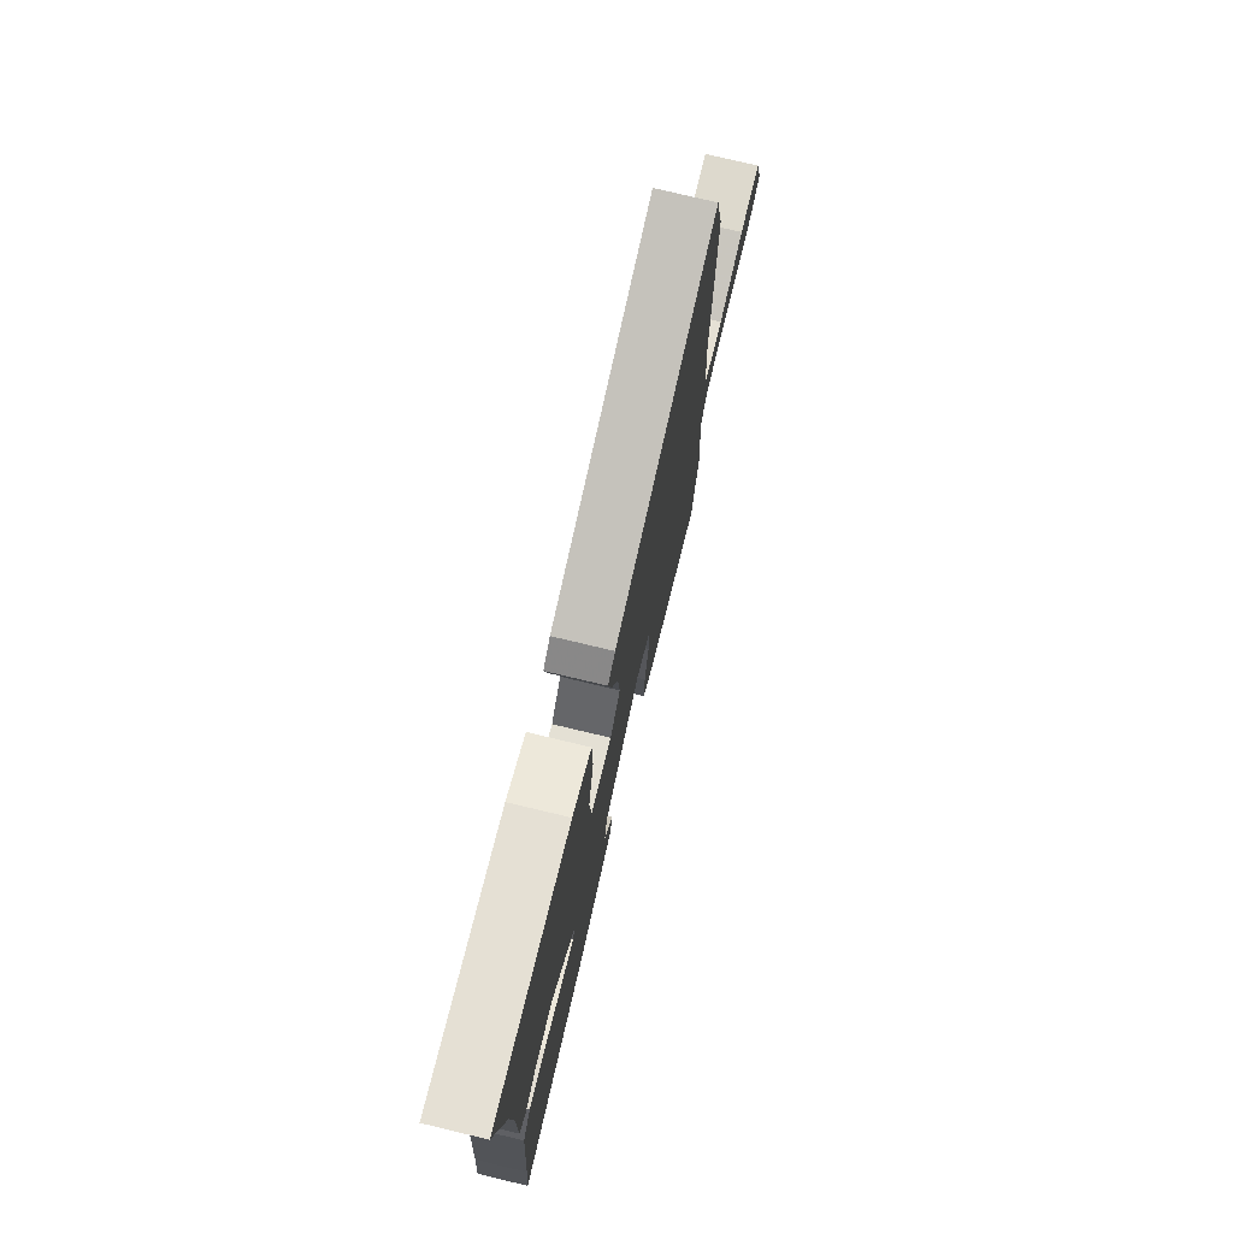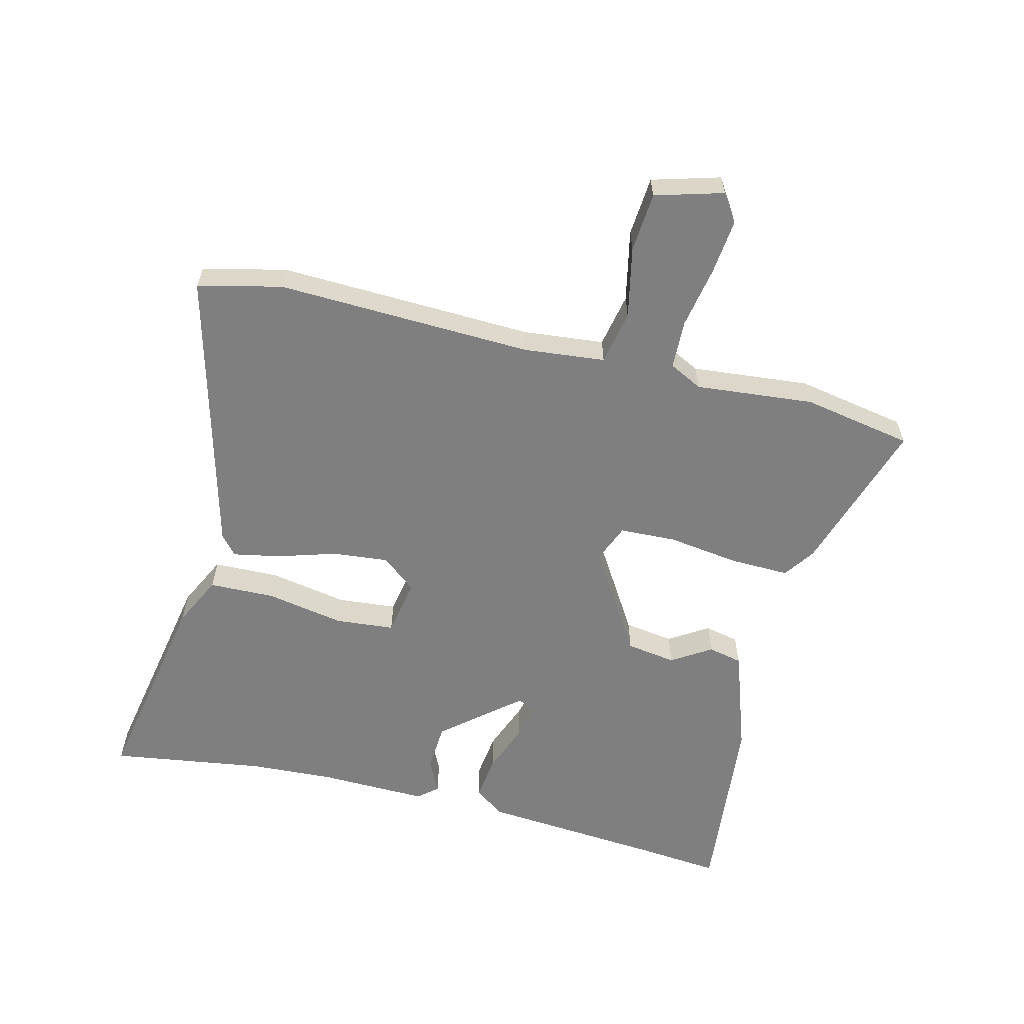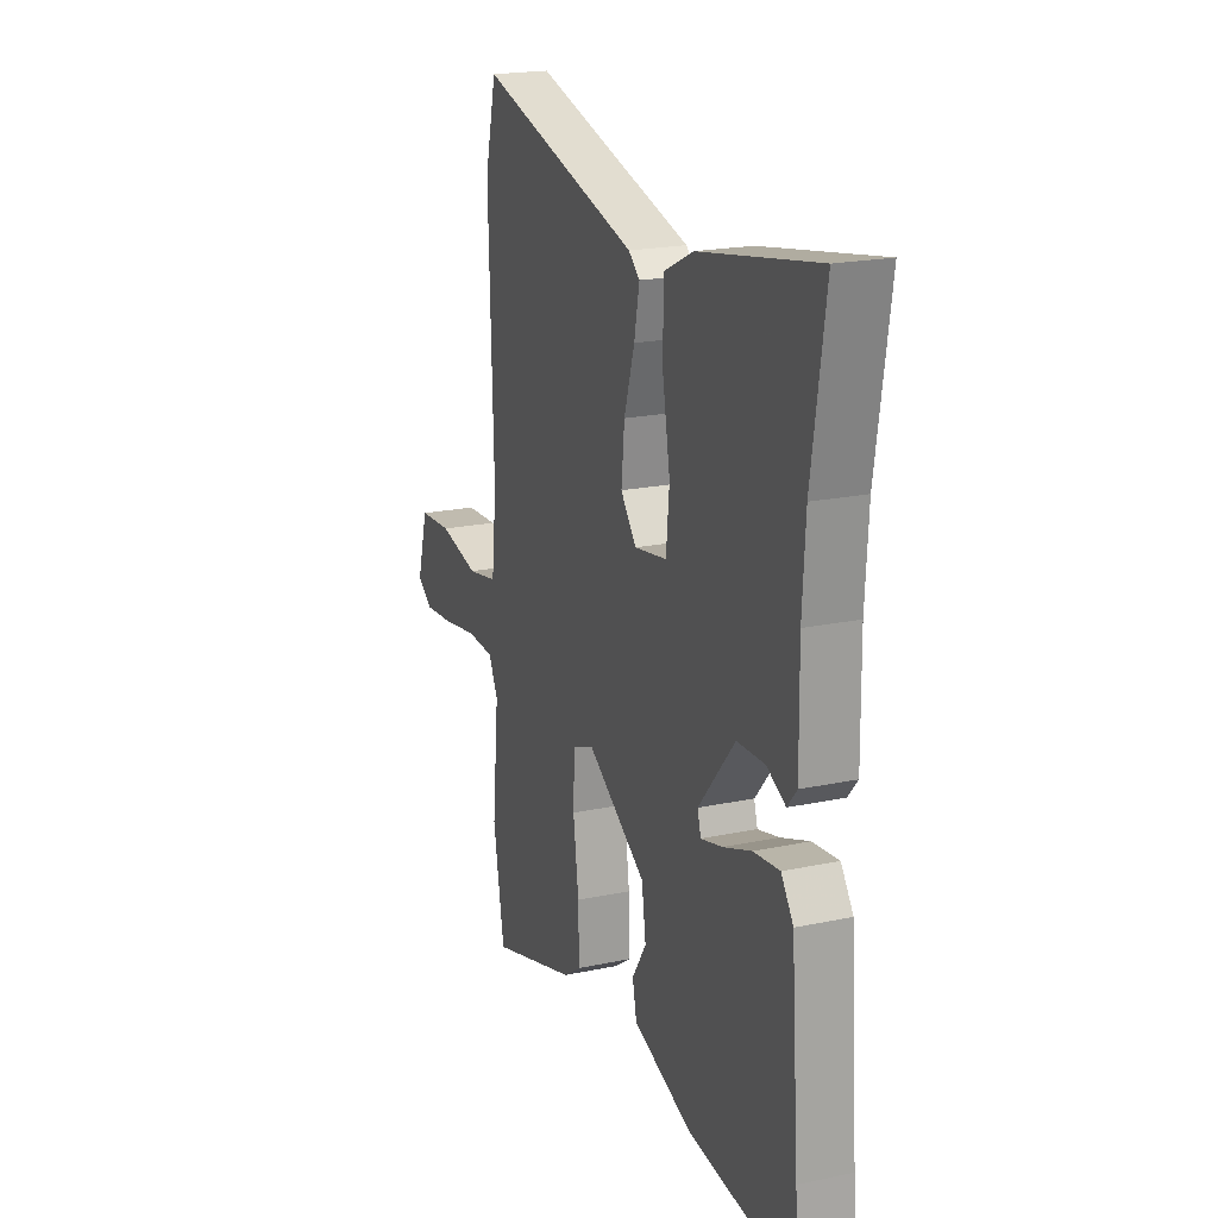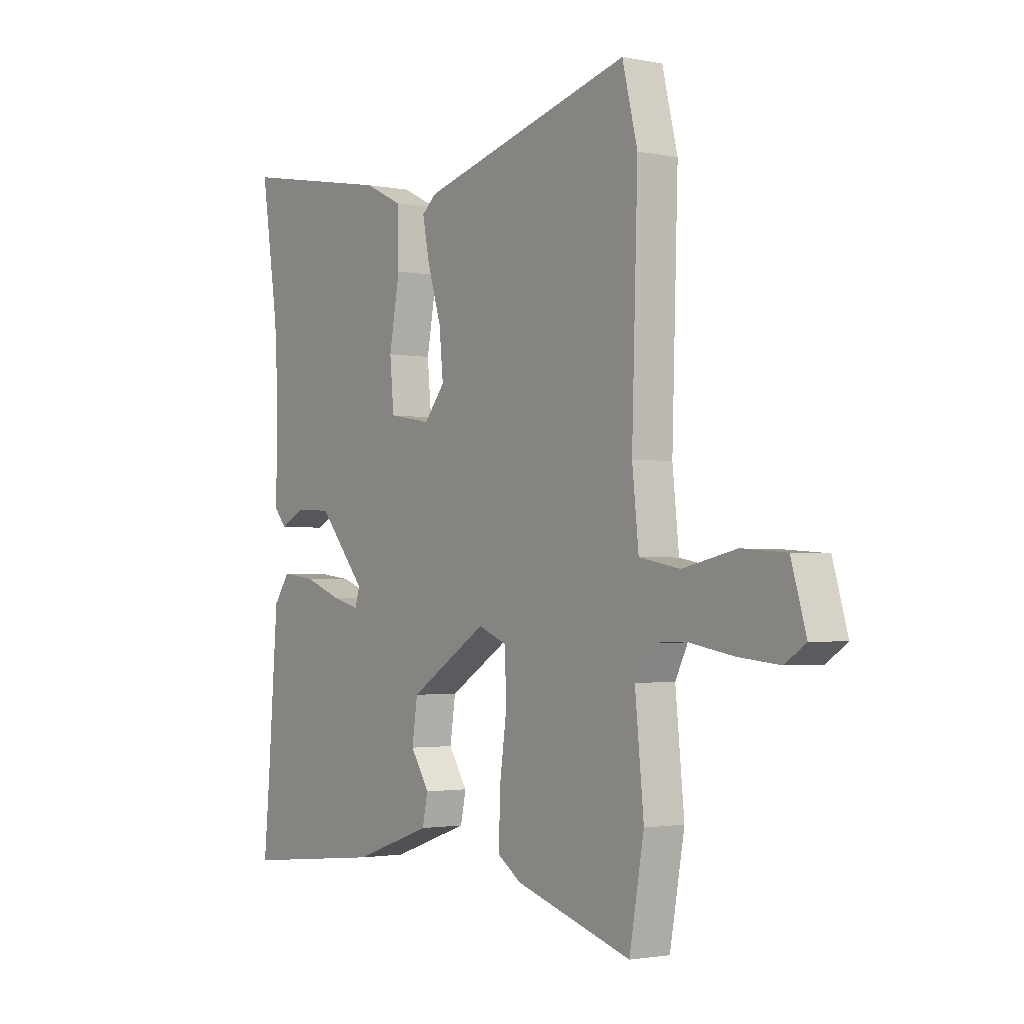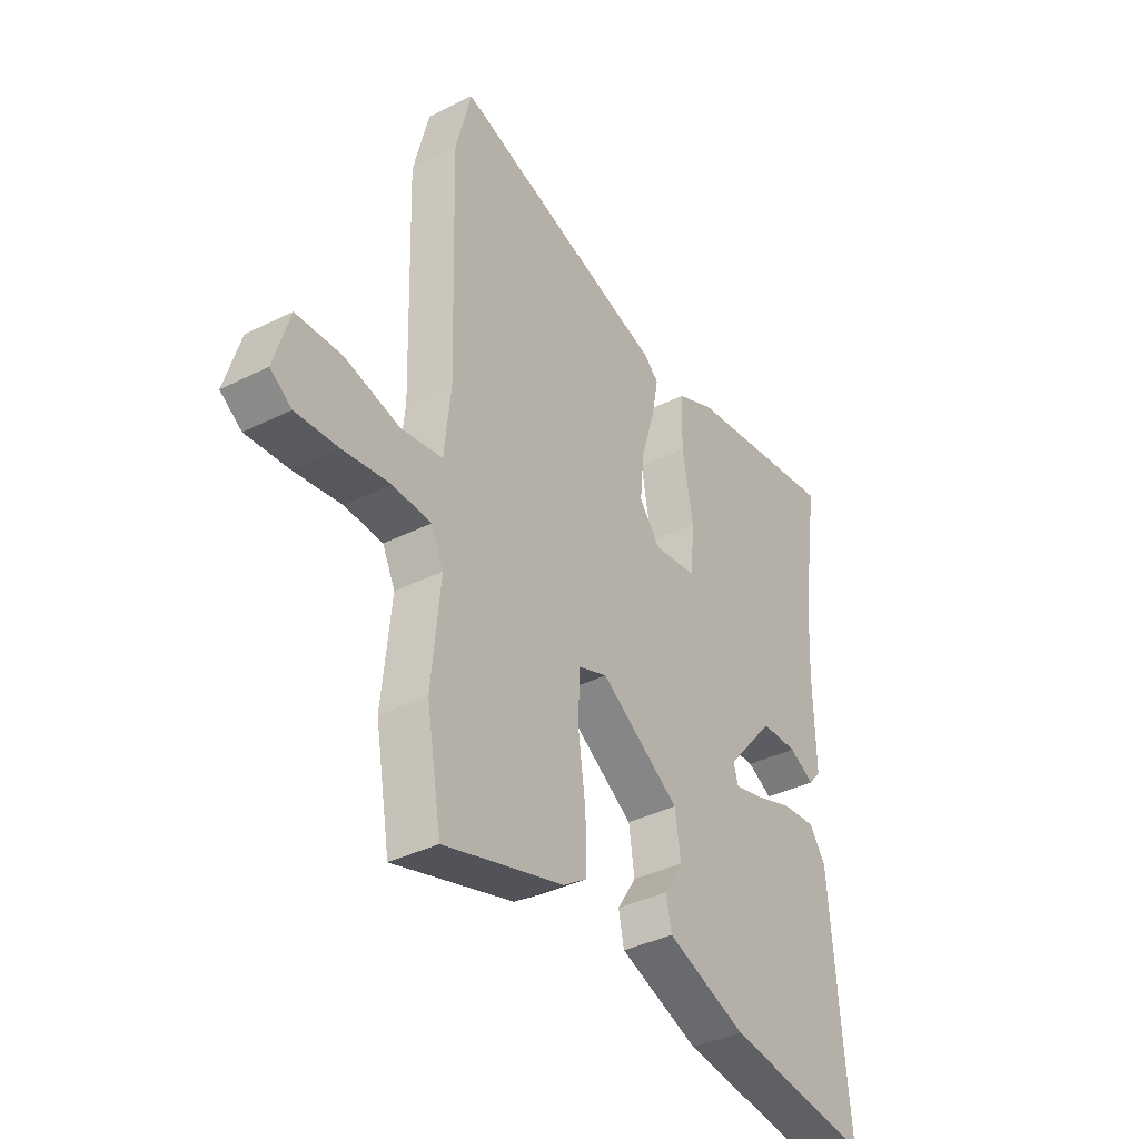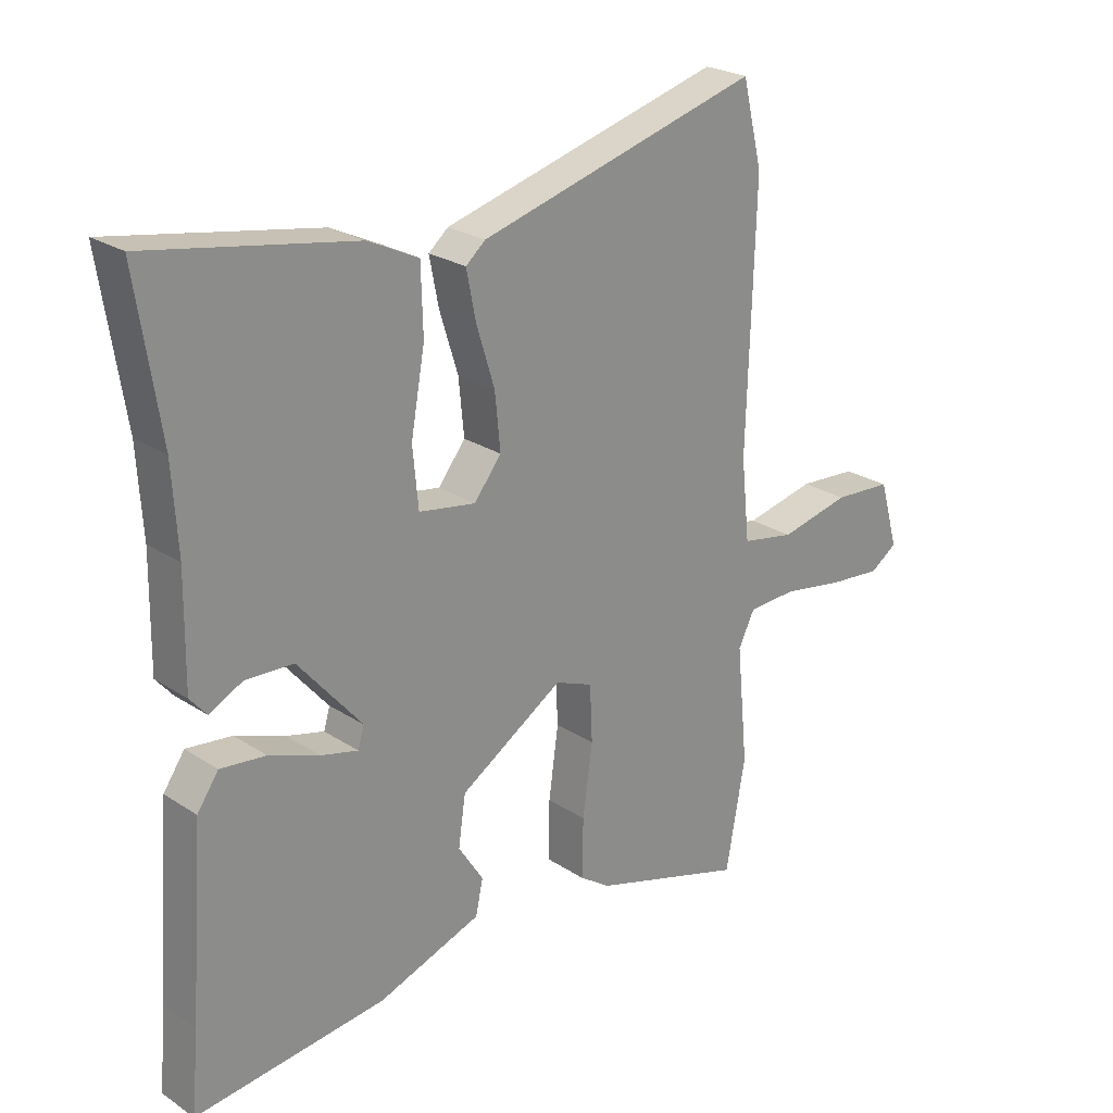
<metadata>
{"format":"obj","ext":"obj","renderer":"f3d","projection":"perspective","resolution":1024,"background":"white","views":[{"elev":76.2,"azim":-76.6,"up":"+Z"},{"elev":-59.8,"azim":75.8,"up":"+Y"},{"elev":20.3,"azim":-111.1,"up":"+Z"},{"elev":-2.1,"azim":54.6,"up":"+Z"},{"elev":-38.3,"azim":122.3,"up":"+Z"},{"elev":24.6,"azim":-43.2,"up":"+Z"}]}
</metadata>
<code>
v 0.47 0.07 0.622
v 0.503 0.07 0.487
v 0.49 0.07 0.071
v 0.504 0.07 -0.061
v 0.592 0.07 -0.078
v 0.708 0.07 -0.053
v 0.805 0.07 -0.06
v 0.837 0.07 -0.17
v 0.792 0.07 -0.2
v 0.703 0.07 -0.191
v 0.602 0.07 -0.173
v 0.522 0.07 -0.176
v 0.495 0.07 -0.23
v 0.514 0.07 -0.422
v 0.482 0.07 -0.601
v 0.229 0.07 -0.522
v 0.178 0.07 -0.487
v 0.18 0.07 -0.39
v 0.196 0.07 -0.274
v 0.192 0.07 -0.182
v 0.13 0.07 -0.157
v -0.04 0.07 -0.263
v -0.052 0.07 -0.344
v -0.011 0.07 -0.408
v -0.023 0.07 -0.464
v -0.193 0.07 -0.523
v -0.505 0.07 -0.555
v -0.493 0.07 -0.424
v -0.47 0.07 -0.125
v -0.435 0.07 -0.075
v -0.361 0.07 -0.084
v -0.279 0.07 -0.115
v -0.218 0.07 -0.131
v -0.208 0.07 -0.097
v -0.312 0.07 0.026
v -0.391 0.07 0.03
v -0.445 0.07 0.003
v -0.472 0.07 0.035
v -0.469 0.07 0.212
v -0.477 0.07 0.349
v -0.515 0.07 0.599
v -0.18 0.07 0.538
v -0.097 0.07 0.498
v -0.094 0.07 0.391
v -0.117 0.07 0.264
v -0.108 0.07 0.168
v -0.015 0.07 0.152
v 0.03 0.07 0.208
v 0.021 0.07 0.298
v -0.009 0.07 0.395
v -0.024 0.07 0.471
v 0.008 0.07 0.498
v 0.47 0 0.622
v 0.503 0 0.487
v 0.49 0 0.071
v 0.504 0 -0.061
v 0.592 0 -0.078
v 0.708 0 -0.053
v 0.805 0 -0.06
v 0.837 0 -0.17
v 0.792 0 -0.2
v 0.703 0 -0.191
v 0.602 0 -0.173
v 0.522 0 -0.176
v 0.495 0 -0.23
v 0.514 0 -0.422
v 0.482 0 -0.601
v 0.229 0 -0.522
v 0.178 0 -0.487
v 0.18 0 -0.39
v 0.196 0 -0.274
v 0.192 0 -0.182
v 0.13 0 -0.157
v -0.04 0 -0.263
v -0.052 0 -0.344
v -0.011 0 -0.408
v -0.023 0 -0.464
v -0.193 0 -0.523
v -0.505 0 -0.555
v -0.493 0 -0.424
v -0.47 0 -0.125
v -0.435 0 -0.075
v -0.361 0 -0.084
v -0.279 0 -0.115
v -0.218 0 -0.131
v -0.208 0 -0.097
v -0.312 0 0.026
v -0.391 0 0.03
v -0.445 0 0.003
v -0.472 0 0.035
v -0.469 0 0.212
v -0.477 0 0.349
v -0.515 0 0.599
v -0.18 0 0.538
v -0.097 0 0.498
v -0.094 0 0.391
v -0.117 0 0.264
v -0.108 0 0.168
v -0.015 0 0.152
v 0.03 0 0.208
v 0.021 0 0.298
v -0.009 0 0.395
v -0.024 0 0.471
v 0.008 0 0.498
f 1 2 3
f 52 1 3
f 51 52 3
f 50 51 3
f 49 50 3
f 48 49 3 4
f 47 48 4
f 46 47 4
f 43 44 45
f 42 43 45
f 41 42 45
f 40 41 45
f 39 40 45 46
f 36 37 38 39
f 35 36 39 46
f 34 35 46 4
f 30 31 32
f 29 30 32
f 28 29 32
f 28 32 33
f 27 28 33
f 26 27 33
f 25 26 33
f 24 25 33
f 23 24 33
f 22 23 33 34
f 17 18 19
f 16 17 19
f 15 16 19
f 14 15 19
f 13 14 19
f 12 13 19 20
f 11 12 20 21
f 9 10 11
f 8 9 11
f 7 8 11
f 6 7 11
f 5 6 11
f 4 5 11 21
f 21 22 34
f 4 21 34
f 55 54 53
f 55 53 104
f 55 104 103
f 55 103 102
f 55 102 101
f 56 55 101 100
f 56 100 99
f 56 99 98
f 97 96 95
f 97 95 94
f 97 94 93
f 97 93 92
f 98 97 92 91
f 91 90 89 88
f 98 91 88 87
f 56 98 87 86
f 84 83 82
f 84 82 81
f 84 81 80
f 85 84 80
f 85 80 79
f 85 79 78
f 85 78 77
f 85 77 76
f 85 76 75
f 86 85 75 74
f 71 70 69
f 71 69 68
f 71 68 67
f 71 67 66
f 71 66 65
f 72 71 65 64
f 73 72 64 63
f 63 62 61
f 63 61 60
f 63 60 59
f 63 59 58
f 63 58 57
f 73 63 57 56
f 86 74 73
f 86 73 56
f 1 53 54 2
f 2 54 55 3
f 3 55 56 4
f 4 56 57 5
f 5 57 58 6
f 6 58 59 7
f 7 59 60 8
f 8 60 61 9
f 9 61 62 10
f 10 62 63 11
f 11 63 64 12
f 12 64 65 13
f 13 65 66 14
f 14 66 67 15
f 15 67 68 16
f 16 68 69 17
f 17 69 70 18
f 18 70 71 19
f 19 71 72 20
f 20 72 73 21
f 21 73 74 22
f 22 74 75 23
f 23 75 76 24
f 24 76 77 25
f 25 77 78 26
f 26 78 79 27
f 27 79 80 28
f 28 80 81 29
f 29 81 82 30
f 30 82 83 31
f 31 83 84 32
f 32 84 85 33
f 33 85 86 34
f 34 86 87 35
f 35 87 88 36
f 36 88 89 37
f 37 89 90 38
f 38 90 91 39
f 39 91 92 40
f 40 92 93 41
f 41 93 94 42
f 42 94 95 43
f 43 95 96 44
f 44 96 97 45
f 45 97 98 46
f 46 98 99 47
f 47 99 100 48
f 48 100 101 49
f 49 101 102 50
f 50 102 103 51
f 51 103 104 52
f 52 104 53 1

</code>
